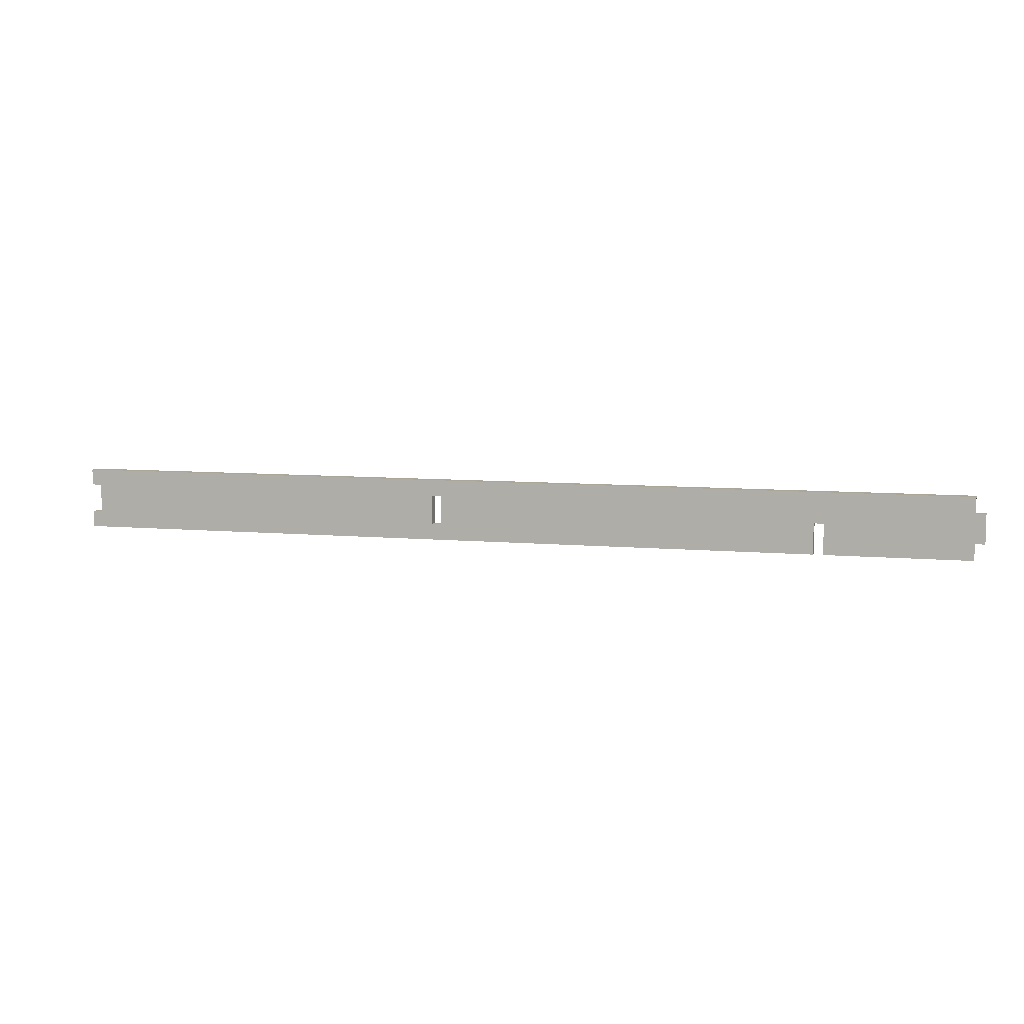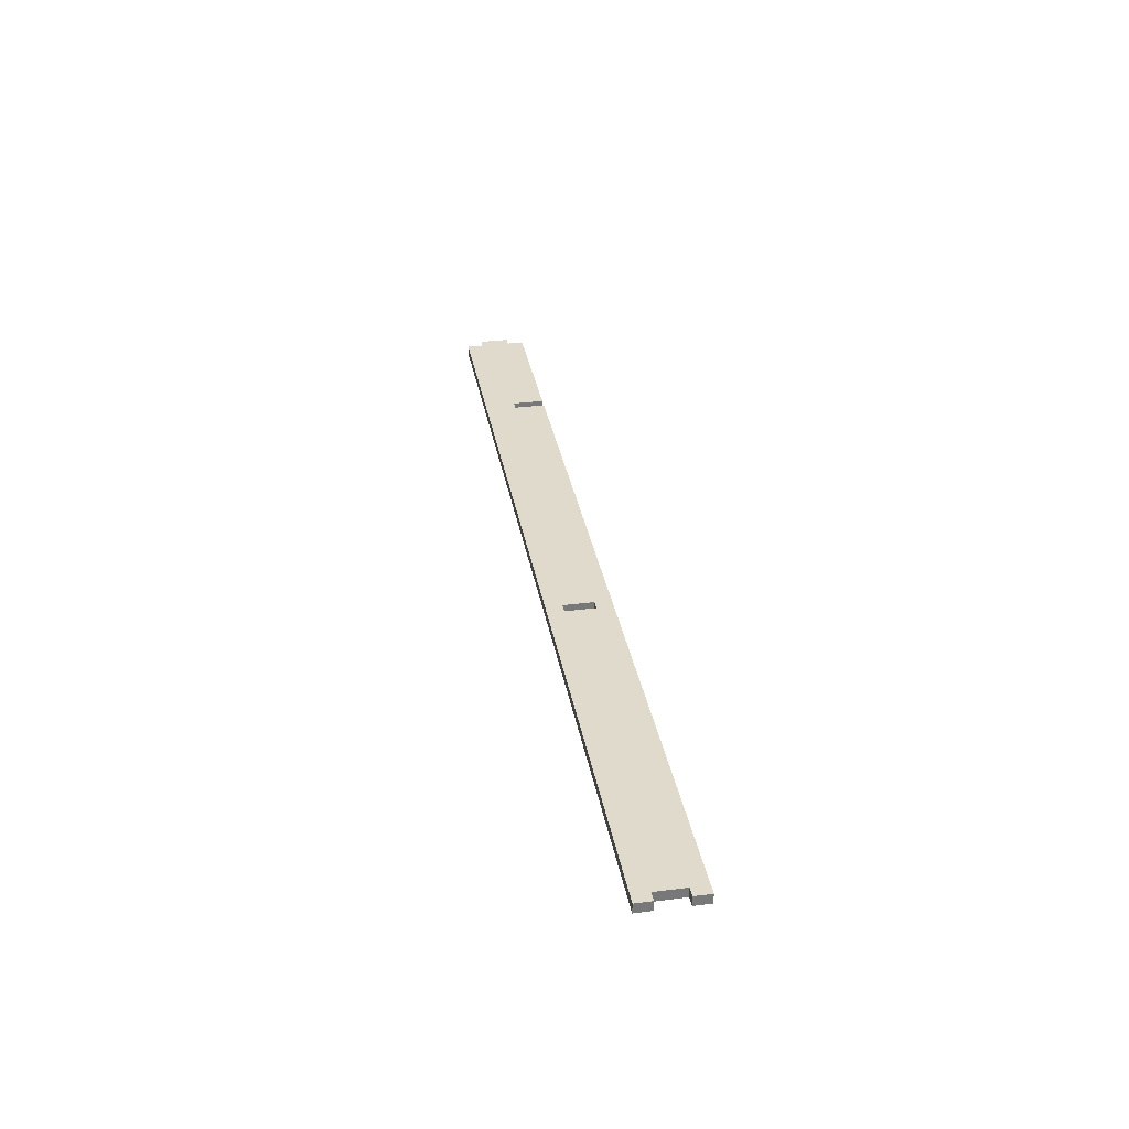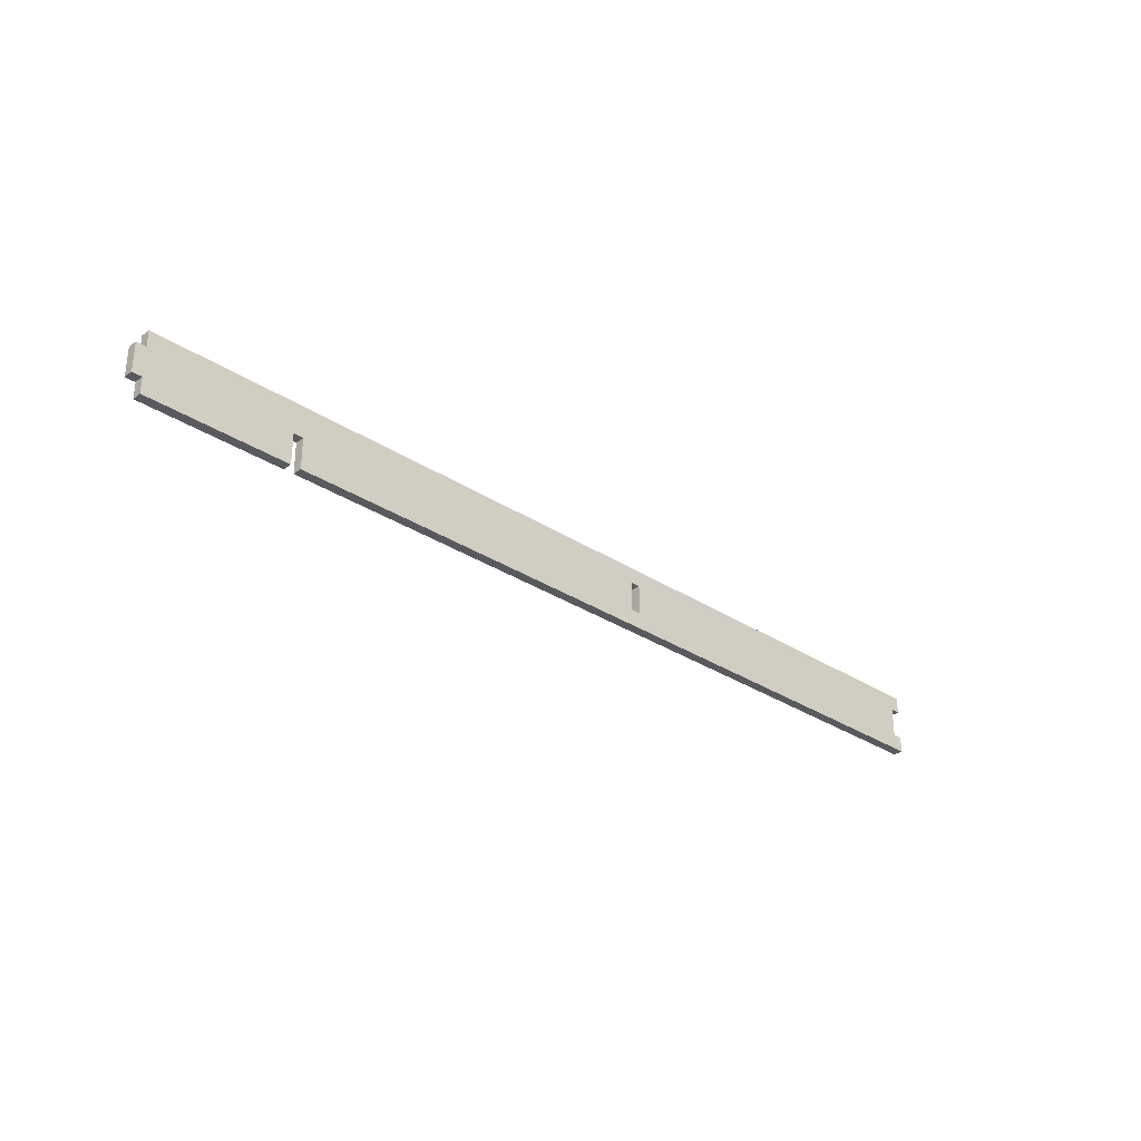
<metadata>
{"format":"obj","ext":"obj","renderer":"f3d","projection":"perspective","resolution":1024,"background":"white","views":[{"elev":7.8,"azim":14.6,"up":"+Y"},{"elev":33.0,"azim":-99.9,"up":"+Z"},{"elev":-31.1,"azim":137.1,"up":"+Y"}]}
</metadata>
<code>
g R-02
v 0 0 0
v 0 0 0.018
v 0 -0.03 0
v 0 -0.03 0.018
v -0.264 -0.03 0
v -0.264 -0.03 0.018
v -0.264 0.027 0
v -0.264 0.027 0.018
v -0.282 0.027 0
v -0.282 0.027 0.018
v -0.282 -0.03 0
v -0.282 -0.03 0.018
v -1.71 -0.03 0
v -1.71 -0.03 0.018
v -1.71 0 0
v -1.71 0 0.018
v -1.692 0 0
v -1.692 0 0.018
v -1.692 0.054 0
v -1.692 0.054 0.018
v -1.71 0.054 0
v -1.71 0.054 0.018
v -1.71 0.084 0
v -1.71 0.084 0.018
v 0 0.084 0
v 0 0.084 0.018
v 0 0.054 0
v 0 0.054 0.018
v 0.018 0.054 0
v 0.018 0.054 0.018
v 0.018 0 0
v 0.018 0 0.018
v -1.001 0.054 0
v -1.001 0.054 0.018
v -0.9825 0.054 0
v -0.9825 0.054 0.018
v -0.9825 -1.137e-16 0
v -0.9825 -1.137e-16 0.018
v -1.001 -1.137e-16 0
v -1.001 -1.137e-16 0.018
f 1 2 4 3
f 3 4 6 5
f 5 6 8 7
f 7 8 10 9
f 9 10 12 11
f 11 12 14 13
f 13 14 16 15
f 15 16 18 17
f 17 18 20 19
f 19 20 22 21
f 21 22 24 23
f 23 24 26 25
f 25 26 28 27
f 27 28 30 29
f 29 30 32 31
f 31 32 2 1
f 33 35 36 34
f 35 37 38 36
f 37 39 40 38
f 39 33 34 40
f 29 31 27
f 28 32 30
f 27 31 1
f 2 32 28
f 25 27 7
f 8 28 26
f 25 35 23
f 24 36 26
f 23 19 21
f 22 20 24
f 19 39 17
f 18 40 20
f 15 17 13
f 14 18 16
f 39 11 13
f 14 12 40
f 9 11 37
f 38 12 10
f 25 7 9
f 10 8 26
f 7 1 5
f 6 2 8
f 1 3 5
f 6 4 2
f 27 1 7
f 8 2 28
f 25 9 35
f 36 10 26
f 35 9 37
f 38 10 36
f 35 33 23
f 24 34 36
f 33 19 23
f 24 20 34
f 33 39 19
f 20 40 34
f 17 39 13
f 14 40 18
f 37 11 39
f 40 12 38

</code>
